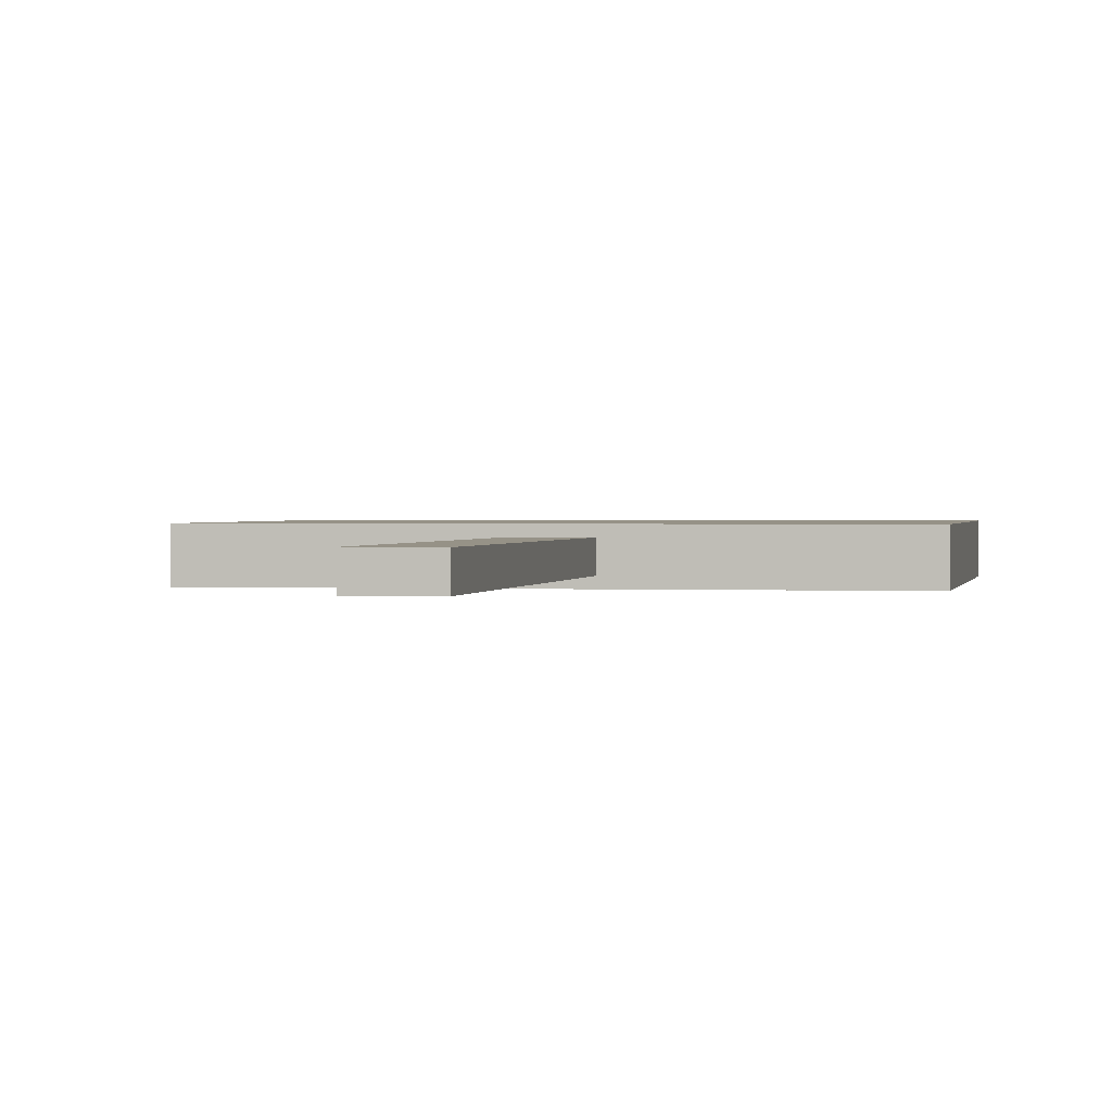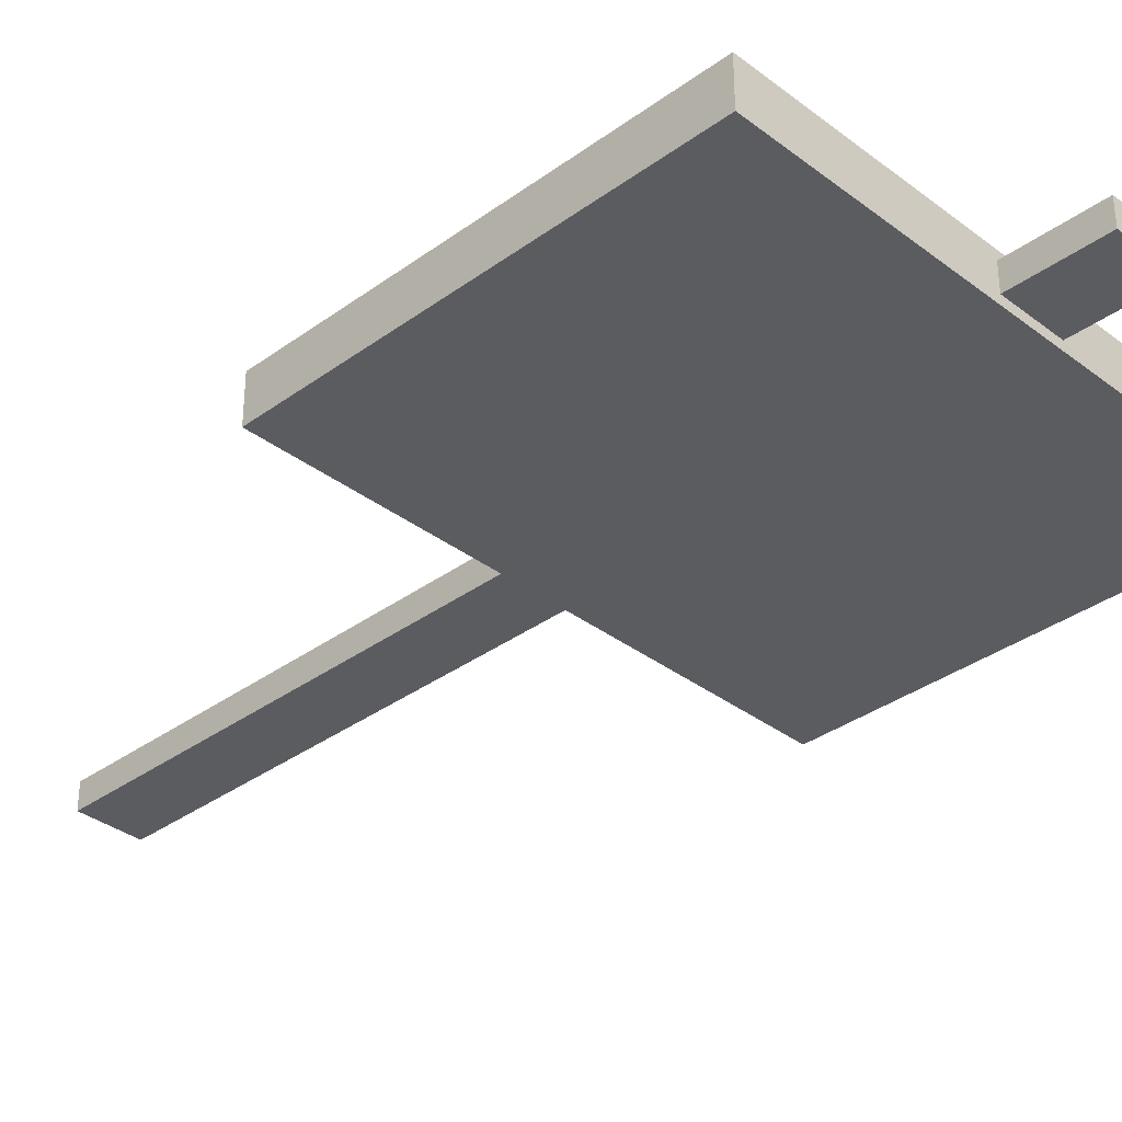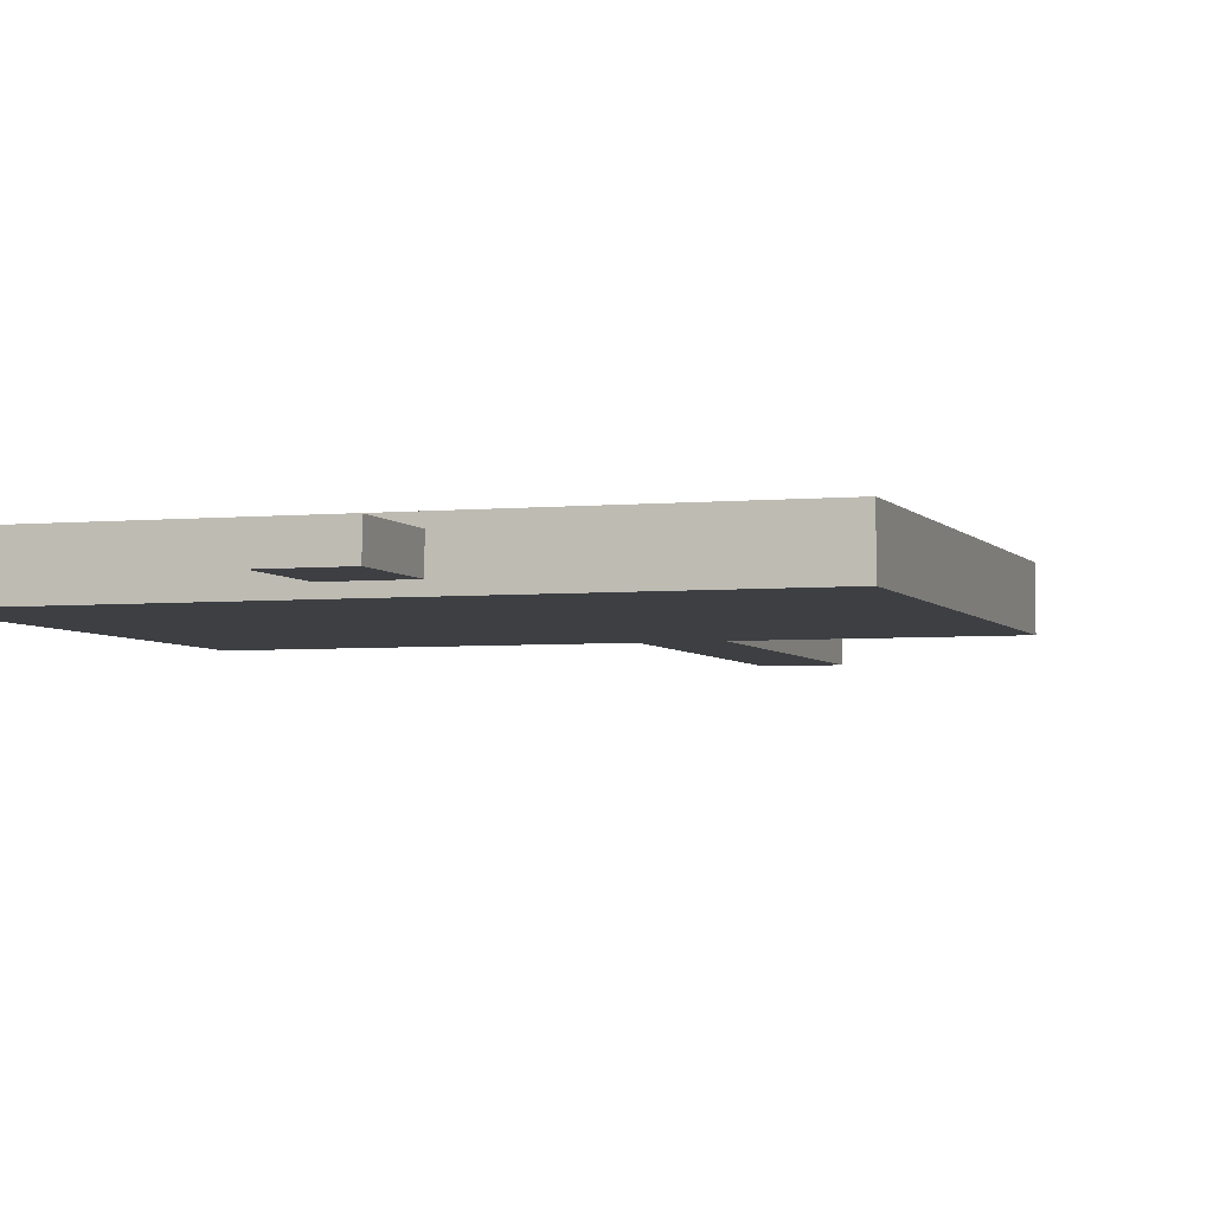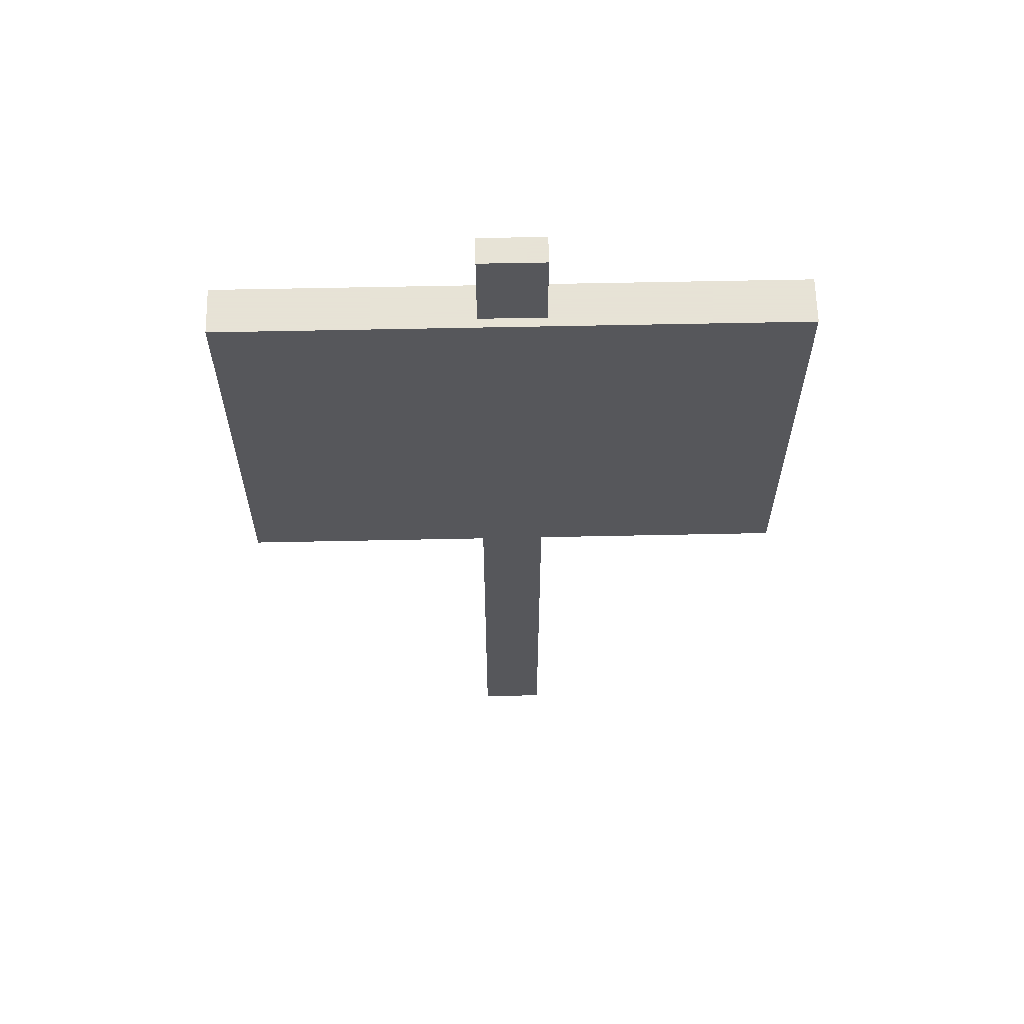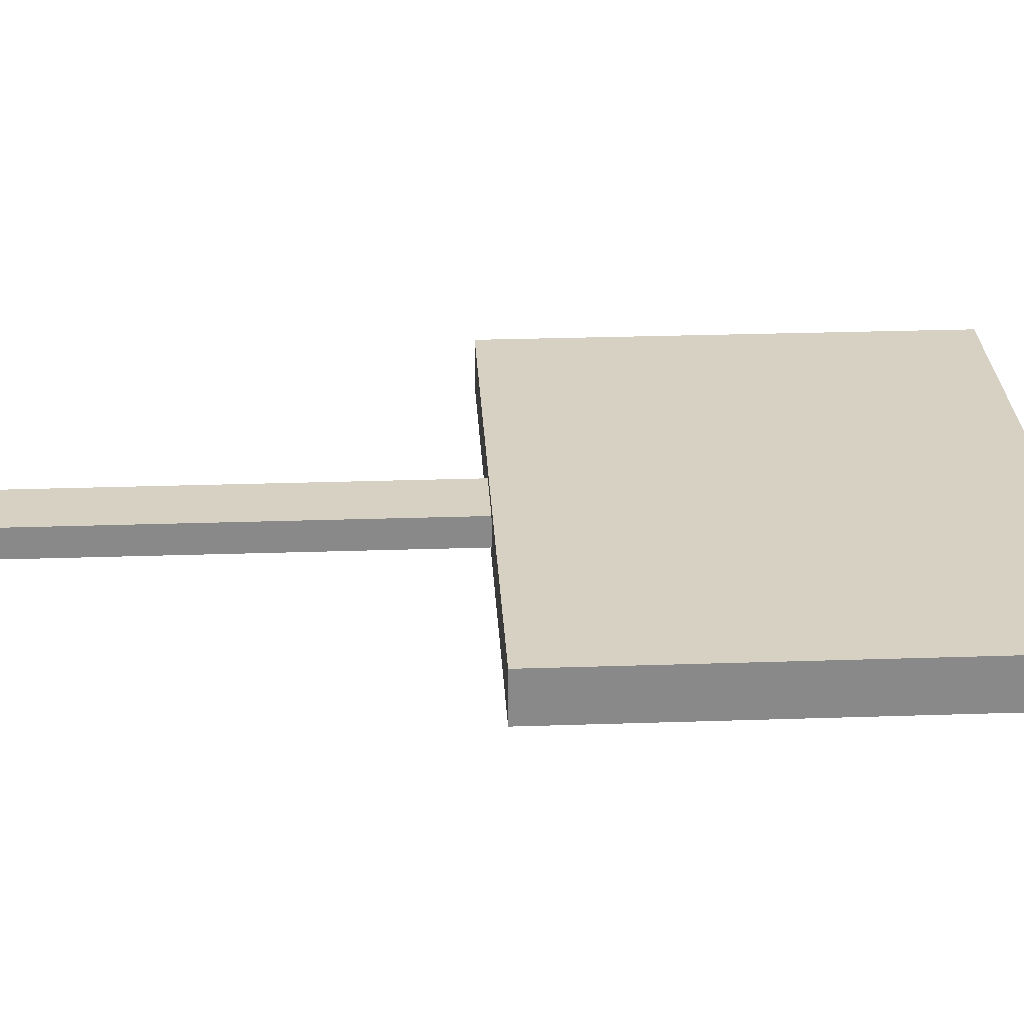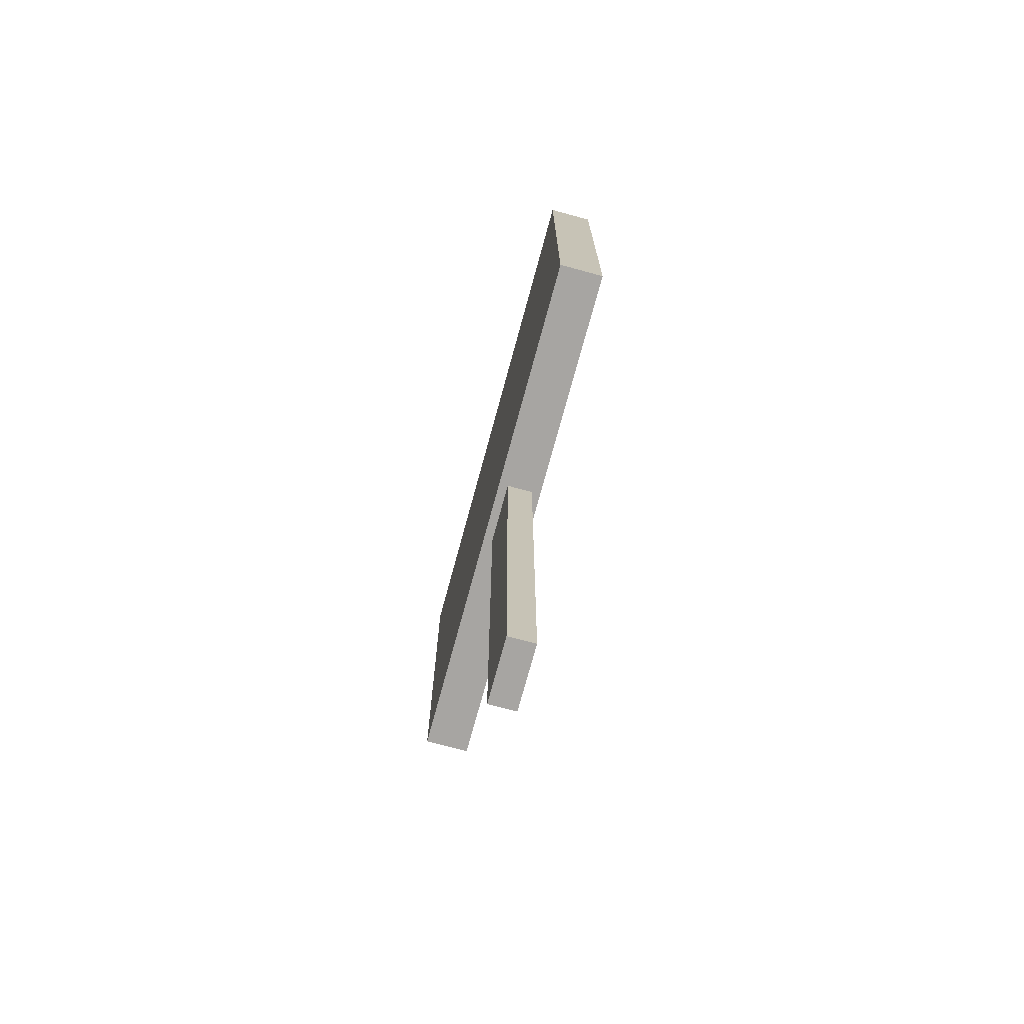
<metadata>
{"format":"obj","ext":"obj","renderer":"f3d","projection":"perspective","resolution":1024,"background":"white","views":[{"elev":1.0,"azim":10.3,"up":"+Z"},{"elev":-34.5,"azim":134.4,"up":"+Z"},{"elev":-4.0,"azim":-162.0,"up":"+Z"},{"elev":62.8,"azim":178.8,"up":"+Y"},{"elev":27.1,"azim":87.0,"up":"+Z"},{"elev":-73.9,"azim":-105.2,"up":"+Y"}]}
</metadata>
<code>
g default
v -0.2745 -0.006898 0.1153
v 0.2745 -0.006898 0.1153
v -0.2745 8.554 0.1153
v 0.2745 8.554 0.1153
v -0.2745 8.554 -0.1153
v 0.2745 8.554 -0.1153
v -0.2745 -0.006898 -0.1153
v 0.2745 -0.006898 -0.1153
v -2.381 4.126 0.1961
v 2.381 4.126 0.1961
v -2.381 7.797 0.1961
v 2.381 7.797 0.1961
v -2.381 7.797 -0.1961
v 2.381 7.797 -0.1961
v -2.381 4.126 -0.1961
v 2.381 4.126 -0.1961
g polySurface1
f 1 2 4 3
f 3 4 6 5
f 5 6 8 7
f 7 8 2 1
f 2 8 6 4
f 7 1 3 5
f 9 10 12 11
f 11 12 14 13
f 13 14 16 15
f 15 16 10 9
f 10 16 14 12
f 15 9 11 13

</code>
